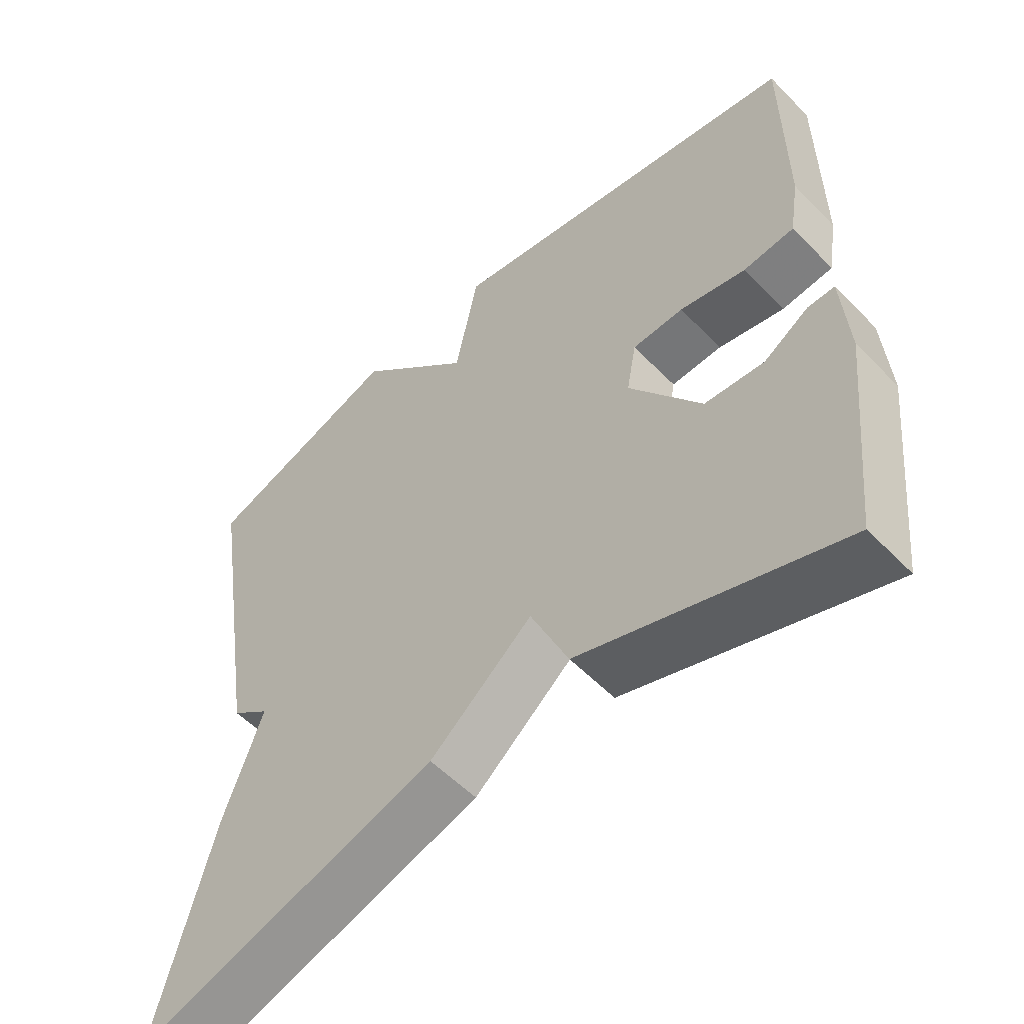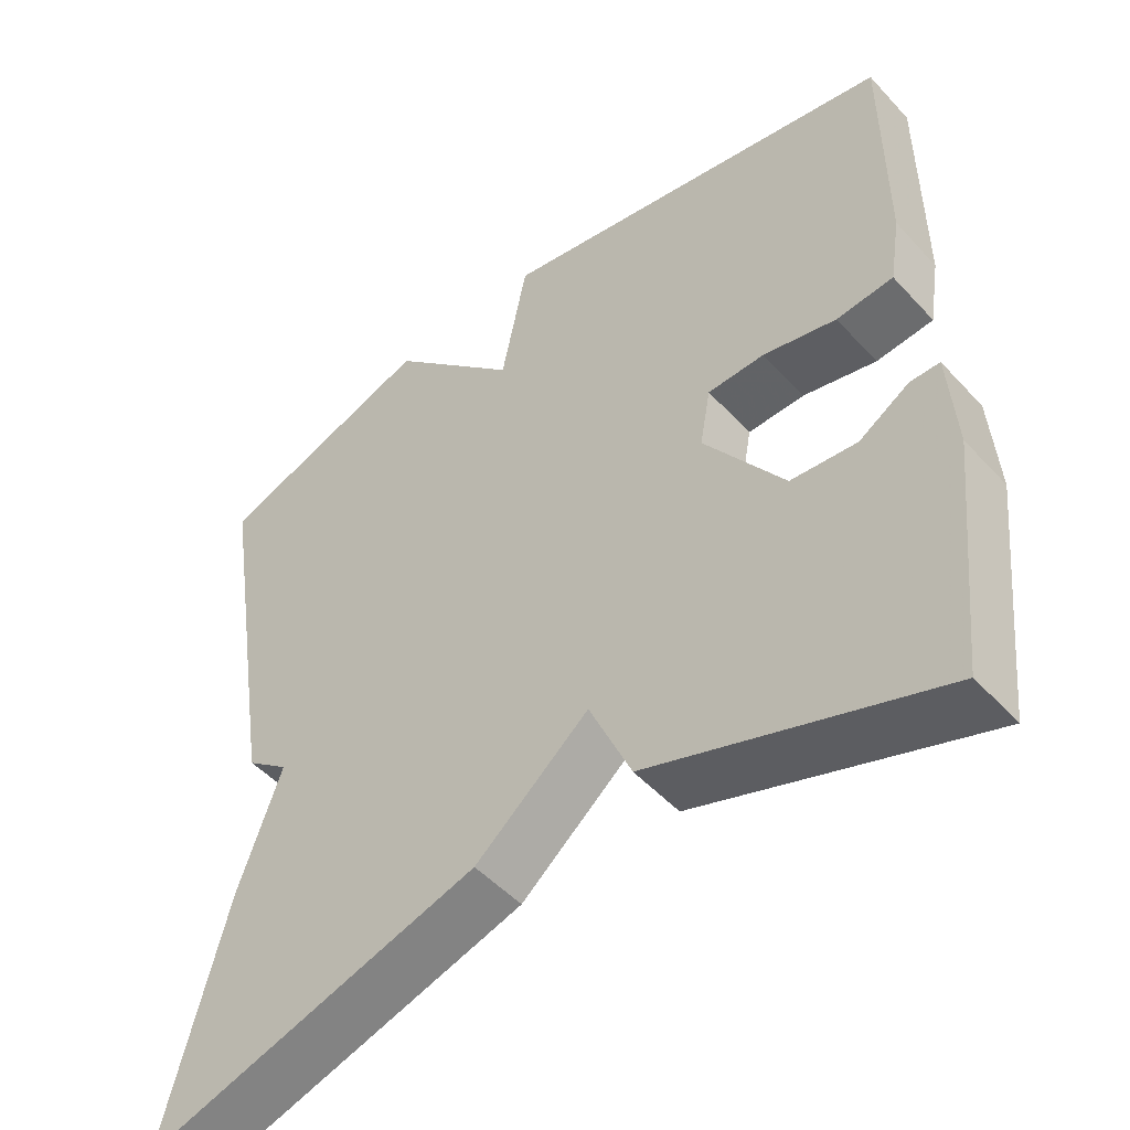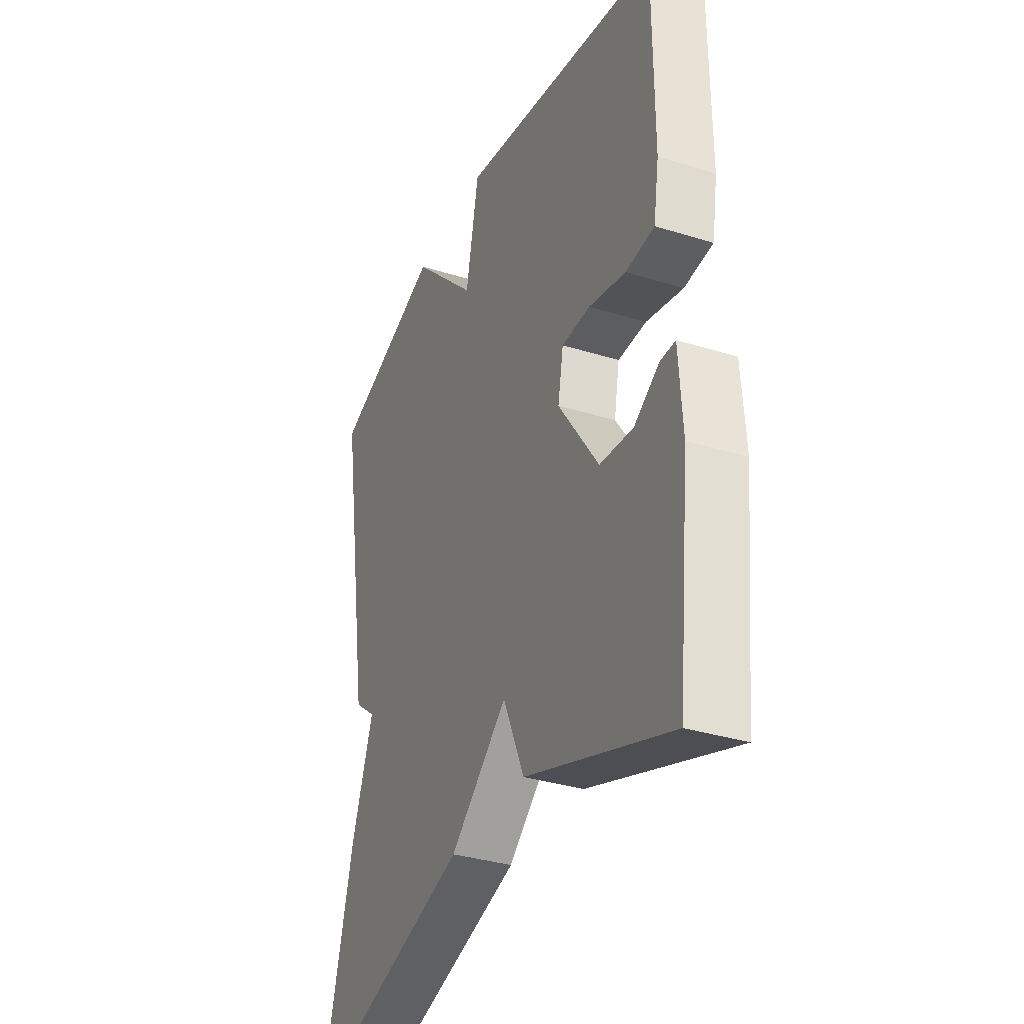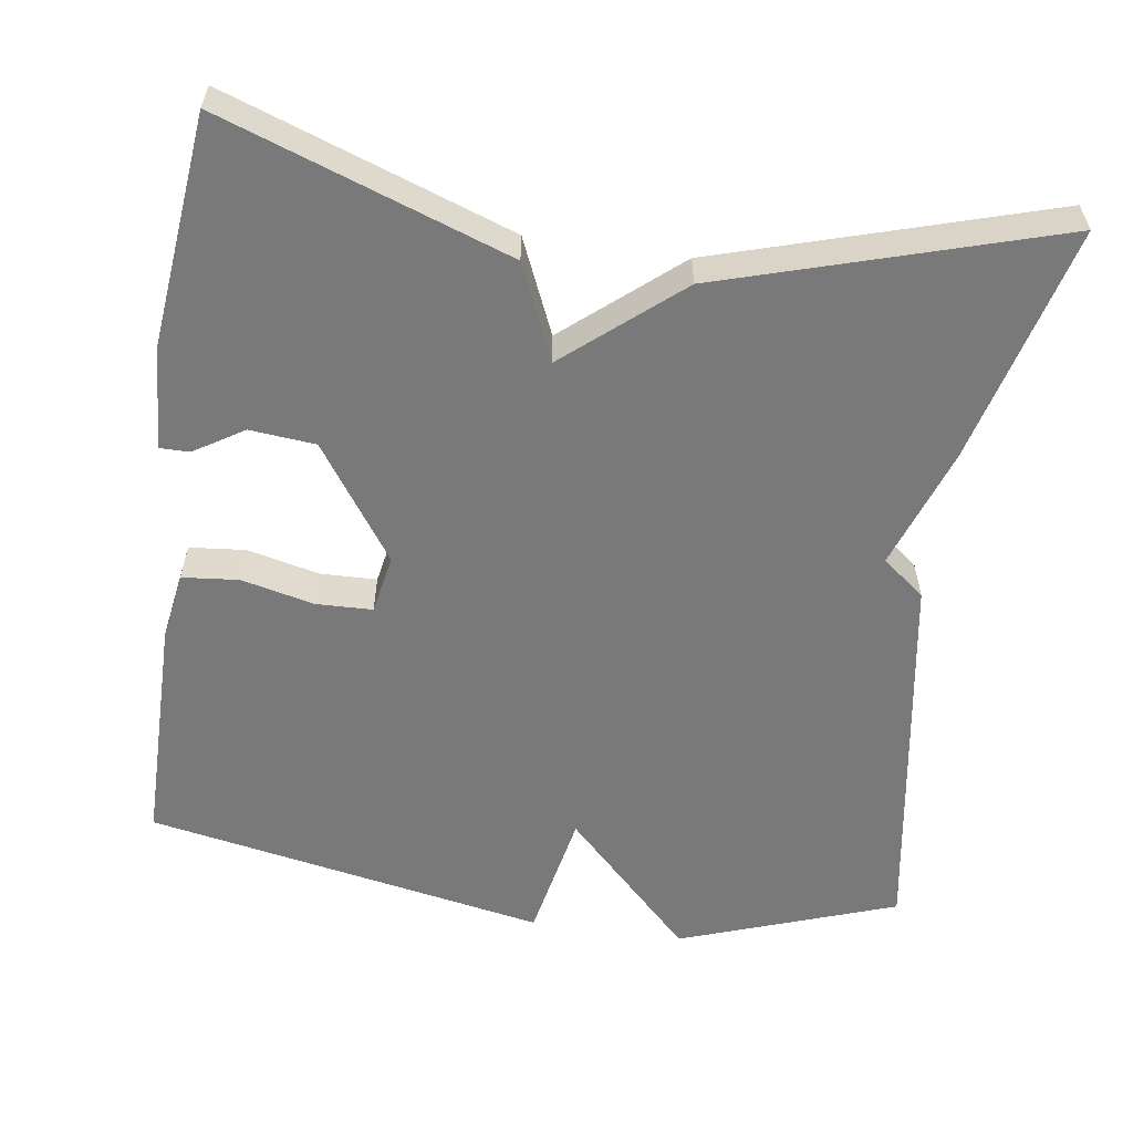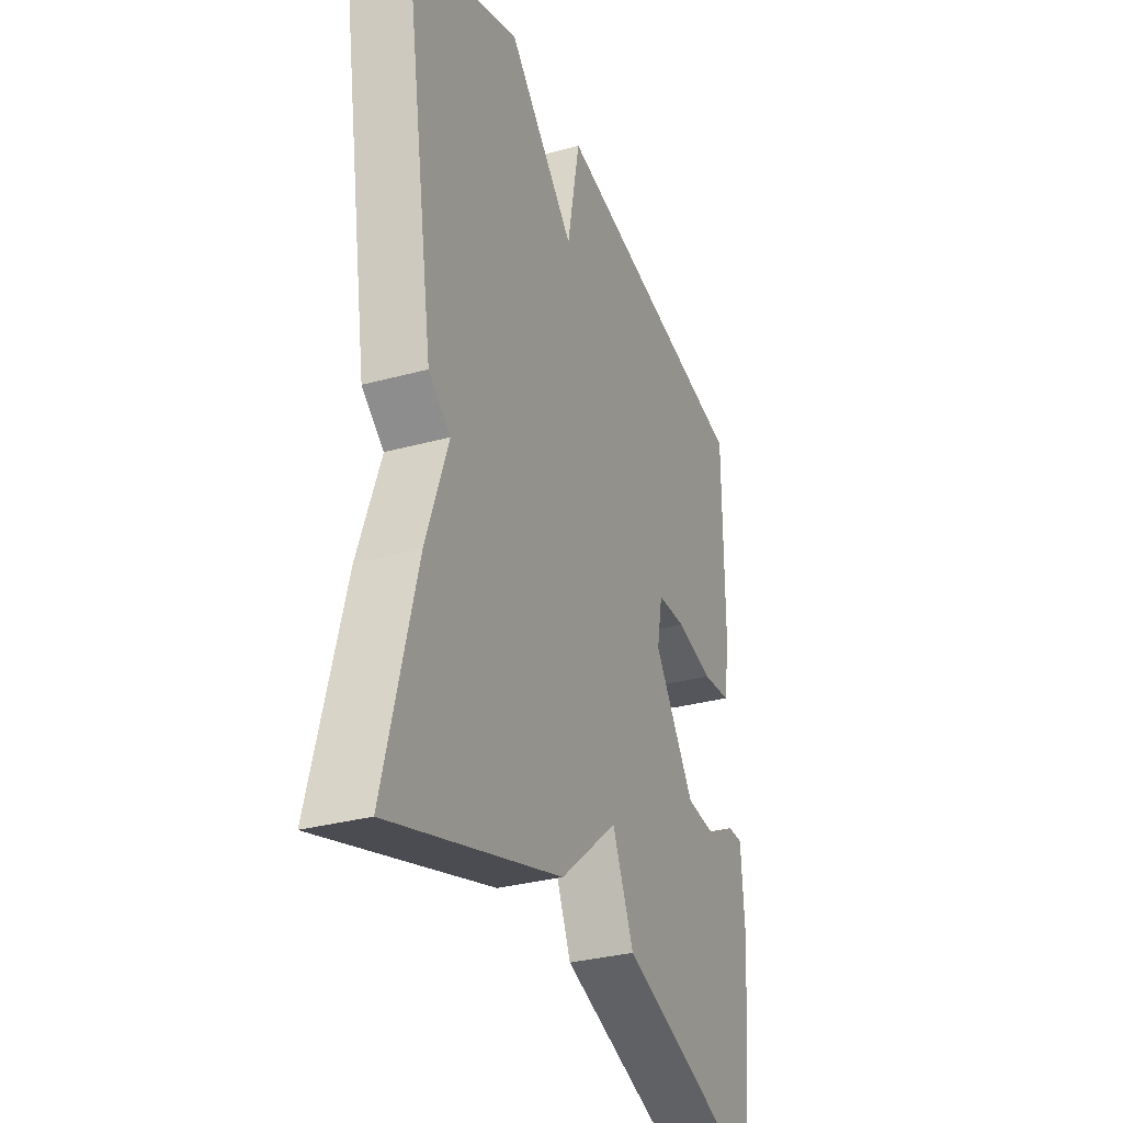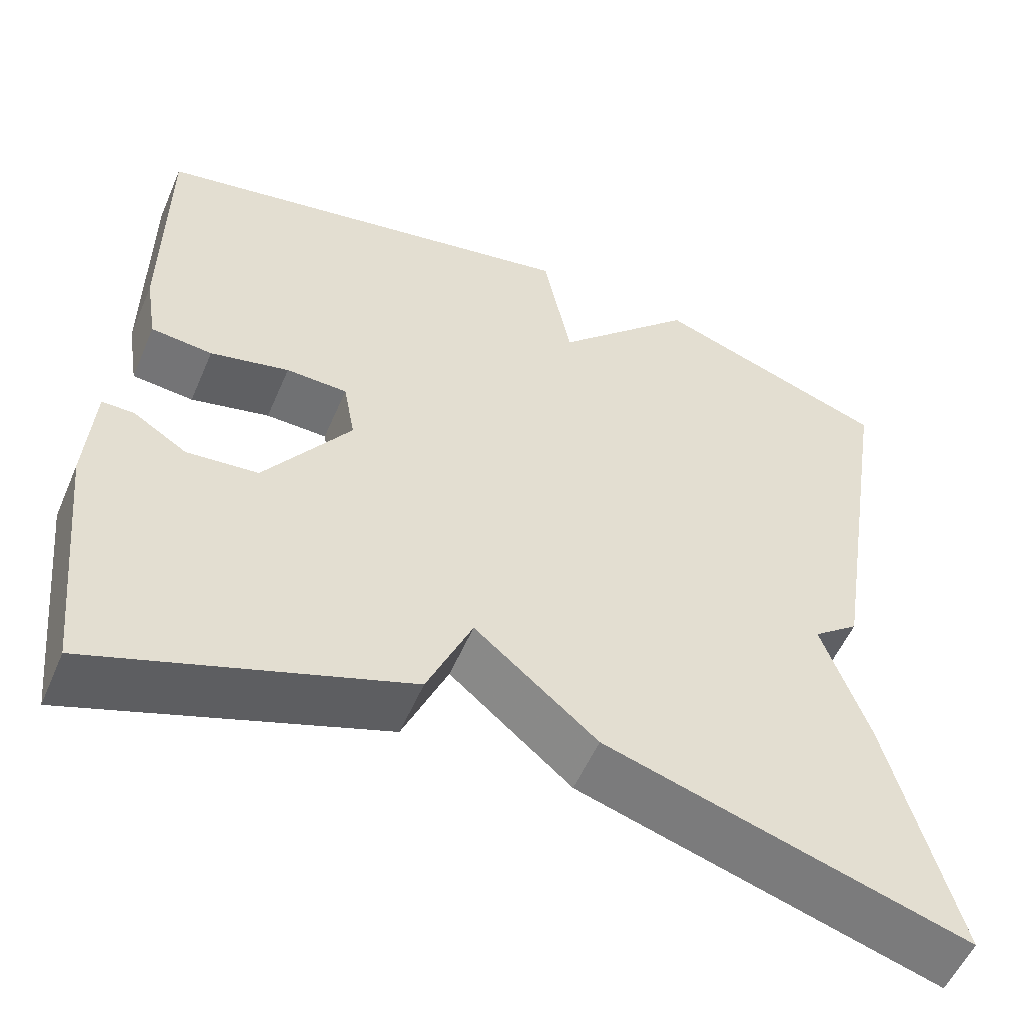
<metadata>
{"format":"obj","ext":"obj","renderer":"f3d","projection":"perspective","resolution":1024,"background":"white","views":[{"elev":-55.6,"azim":43.2,"up":"+Z"},{"elev":-49.7,"azim":40.5,"up":"+Z"},{"elev":-34.1,"azim":67.1,"up":"+Z"},{"elev":-57.8,"azim":171.7,"up":"+Y"},{"elev":-31.5,"azim":-68.7,"up":"+Z"},{"elev":-54.8,"azim":156.9,"up":"+Z"}]}
</metadata>
<code>
v 0.5 0.07 -0.5
v 0.13 0.07 -0.37
v 0.076 0.07 -0.247
v -0.07 0.07 -0.37
v -0.5 0.07 -0.5
v -0.421 0.07 -0.194
v -0.366 0.07 -0.037
v -0.421 0.07 0.006
v -0.5 0.07 0.5
v -0.219 0.07 0.599
v -0.052 0.07 0.431
v -0.019 0.07 0.599
v 0.5 0.07 0.5
v 0.501 0.07 0.199
v 0.487 0.07 0.112
v 0.414 0.07 0.105
v 0.32 0.07 0.127
v 0.247 0.07 0.125
v 0.233 0.07 0.049
v 0.336 0.07 -0.099
v 0.421 0.07 -0.107
v 0.485 0.07 -0.067
v 0.523 0.07 -0.067
v 0.532 0.07 -0.198
v 0.5 0 -0.5
v 0.13 0 -0.37
v 0.076 0 -0.247
v -0.07 0 -0.37
v -0.5 0 -0.5
v -0.421 0 -0.194
v -0.366 0 -0.037
v -0.421 0 0.006
v -0.5 0 0.5
v -0.219 0 0.599
v -0.052 0 0.431
v -0.019 0 0.599
v 0.5 0 0.5
v 0.501 0 0.199
v 0.487 0 0.112
v 0.414 0 0.105
v 0.32 0 0.127
v 0.247 0 0.125
v 0.233 0 0.049
v 0.336 0 -0.099
v 0.421 0 -0.107
v 0.485 0 -0.067
v 0.523 0 -0.067
v 0.532 0 -0.198
f 24 1 2
f 23 24 2
f 22 23 2
f 21 22 2
f 20 21 2 3
f 19 20 3
f 5 6 7
f 4 5 7
f 3 4 7
f 19 3 7
f 18 19 7
f 15 16 17
f 14 15 17
f 13 14 17
f 12 13 17
f 11 12 17
f 11 17 18
f 10 11 18
f 9 10 18
f 8 9 18
f 7 8 18
f 26 25 48
f 26 48 47
f 26 47 46
f 26 46 45
f 27 26 45 44
f 27 44 43
f 31 30 29
f 31 29 28
f 31 28 27
f 31 27 43
f 31 43 42
f 41 40 39
f 41 39 38
f 41 38 37
f 41 37 36
f 41 36 35
f 42 41 35
f 42 35 34
f 42 34 33
f 42 33 32
f 42 32 31
f 1 25 26 2
f 2 26 27 3
f 3 27 28 4
f 4 28 29 5
f 5 29 30 6
f 6 30 31 7
f 7 31 32 8
f 8 32 33 9
f 9 33 34 10
f 10 34 35 11
f 11 35 36 12
f 12 36 37 13
f 13 37 38 14
f 14 38 39 15
f 15 39 40 16
f 16 40 41 17
f 17 41 42 18
f 18 42 43 19
f 19 43 44 20
f 20 44 45 21
f 21 45 46 22
f 22 46 47 23
f 23 47 48 24
f 24 48 25 1

</code>
